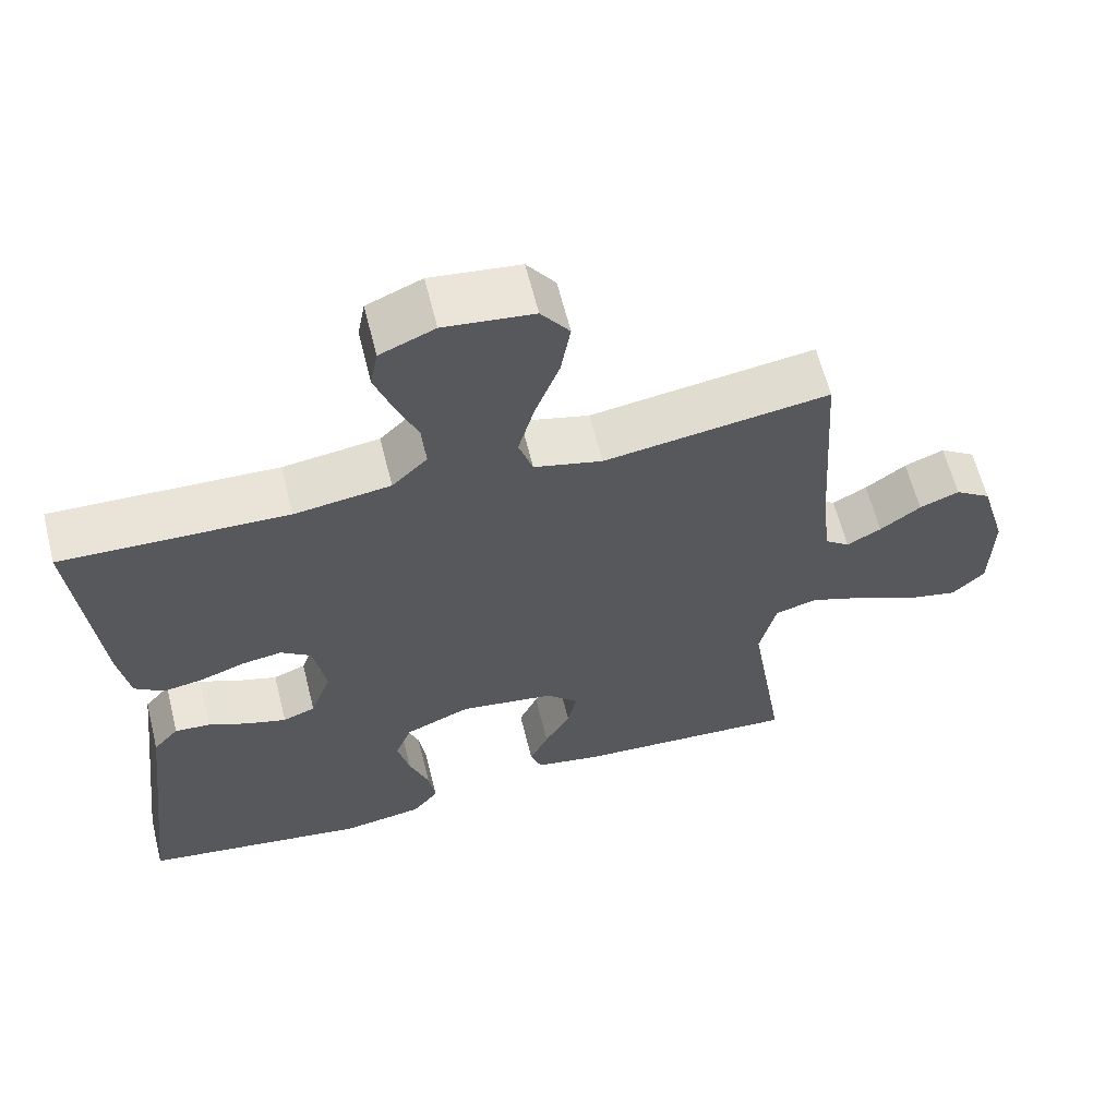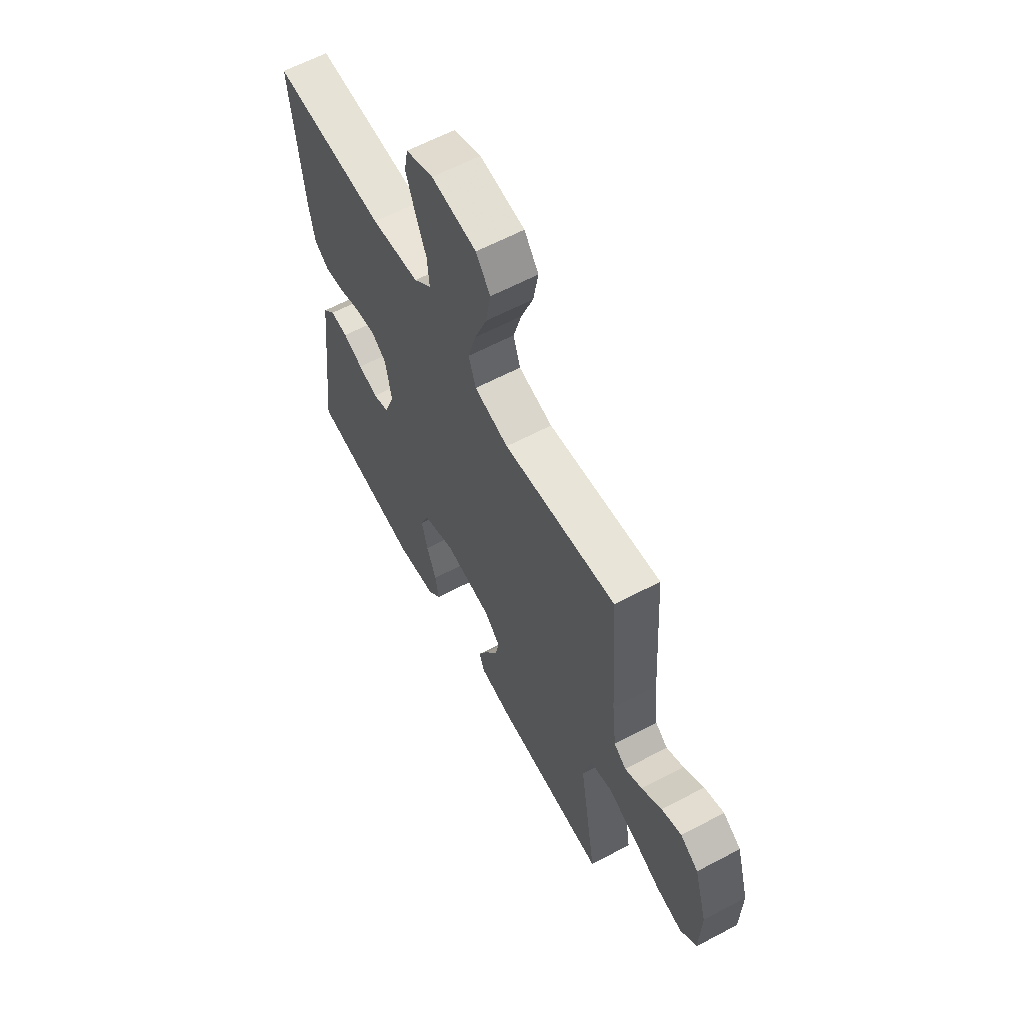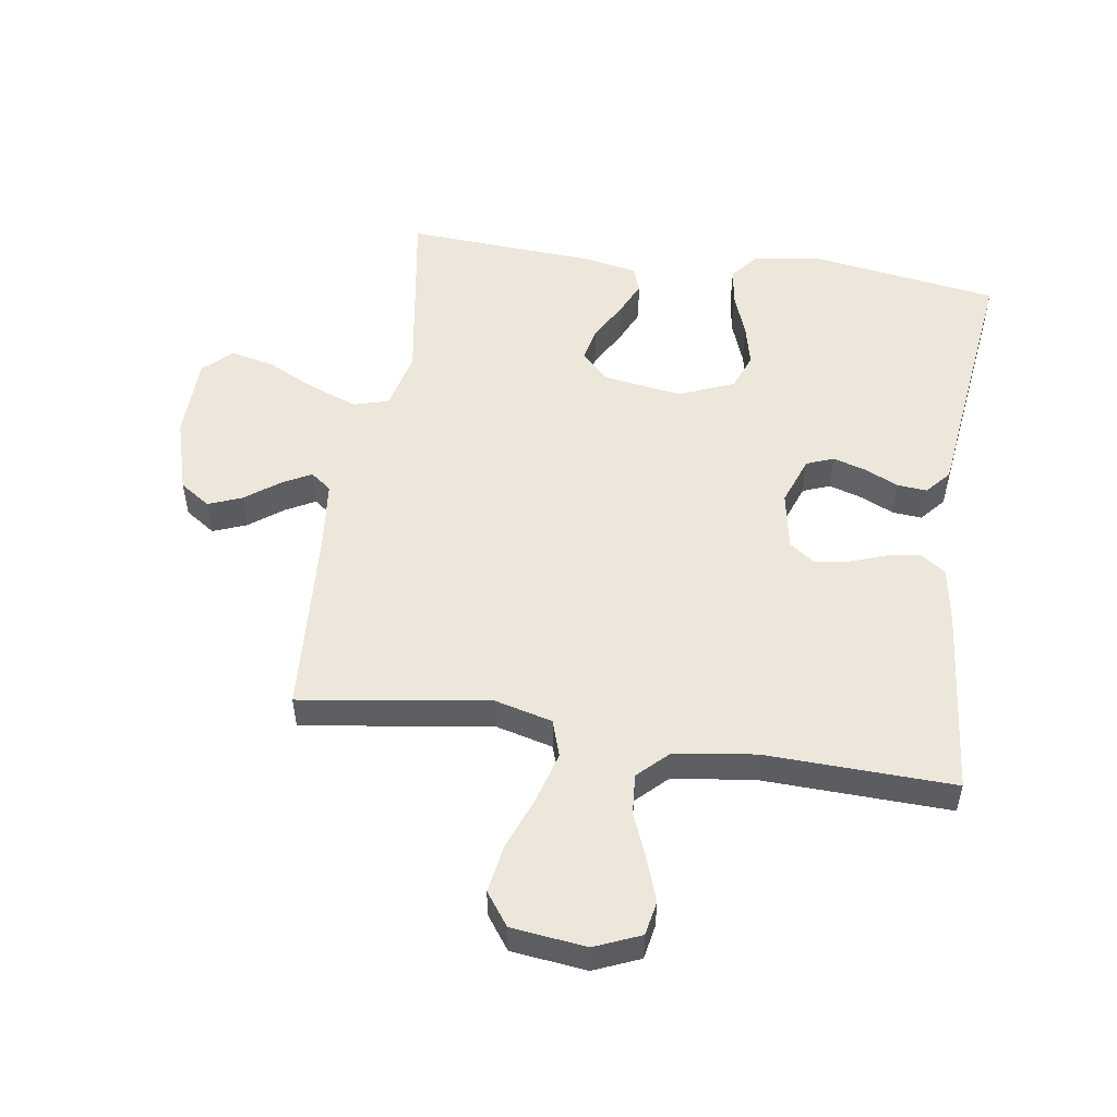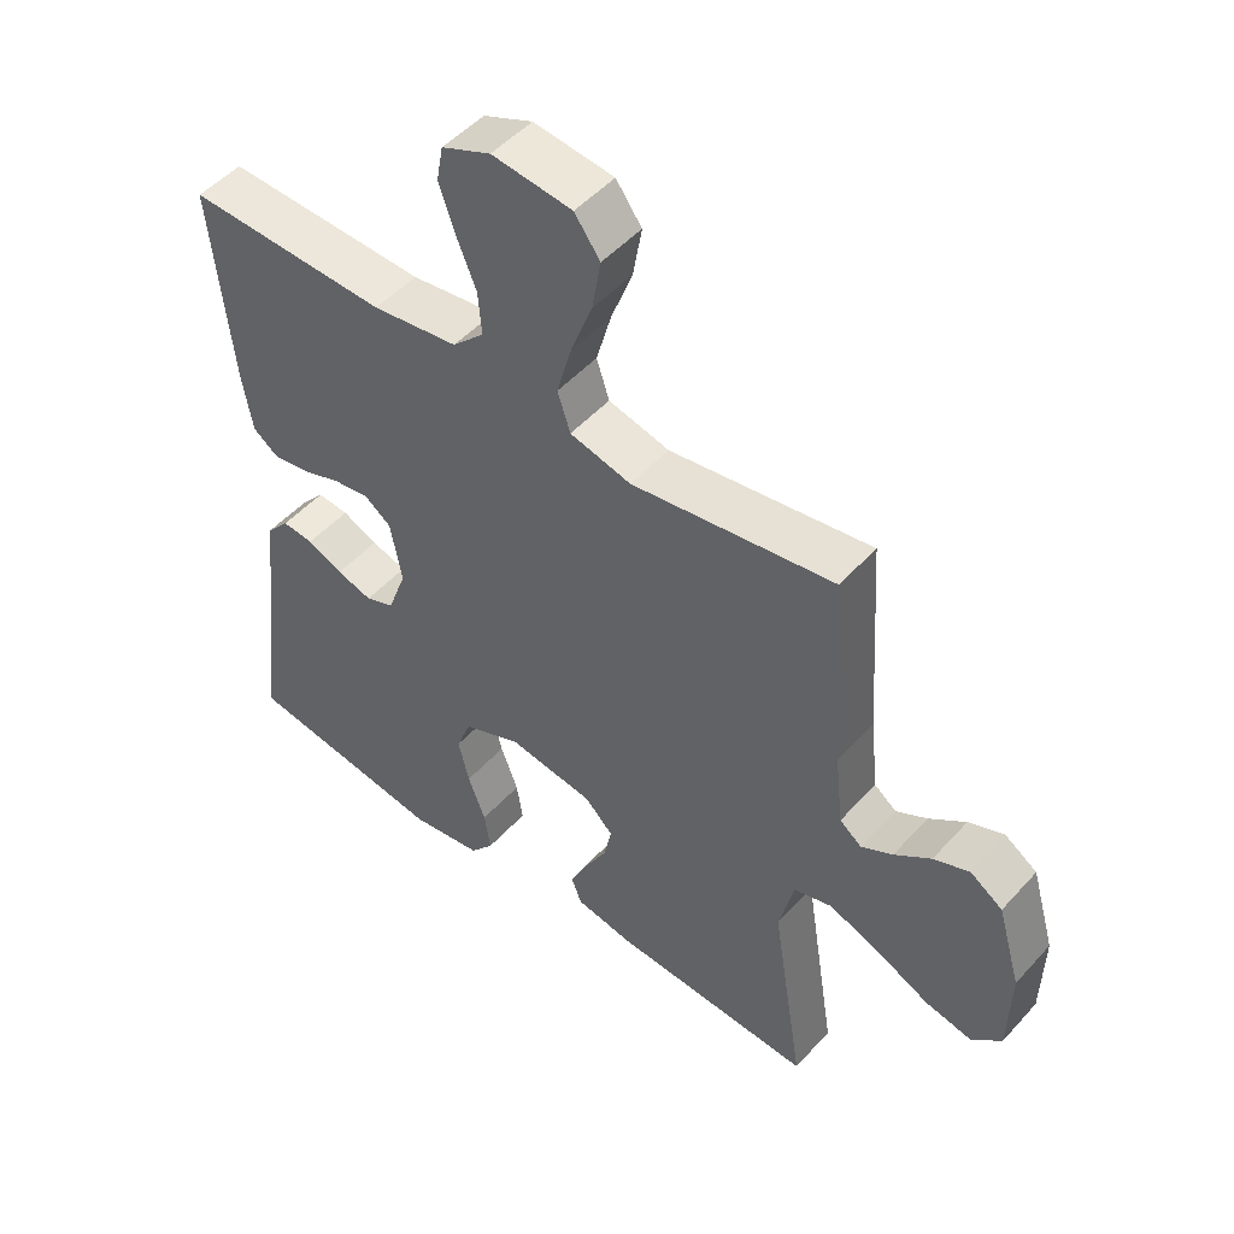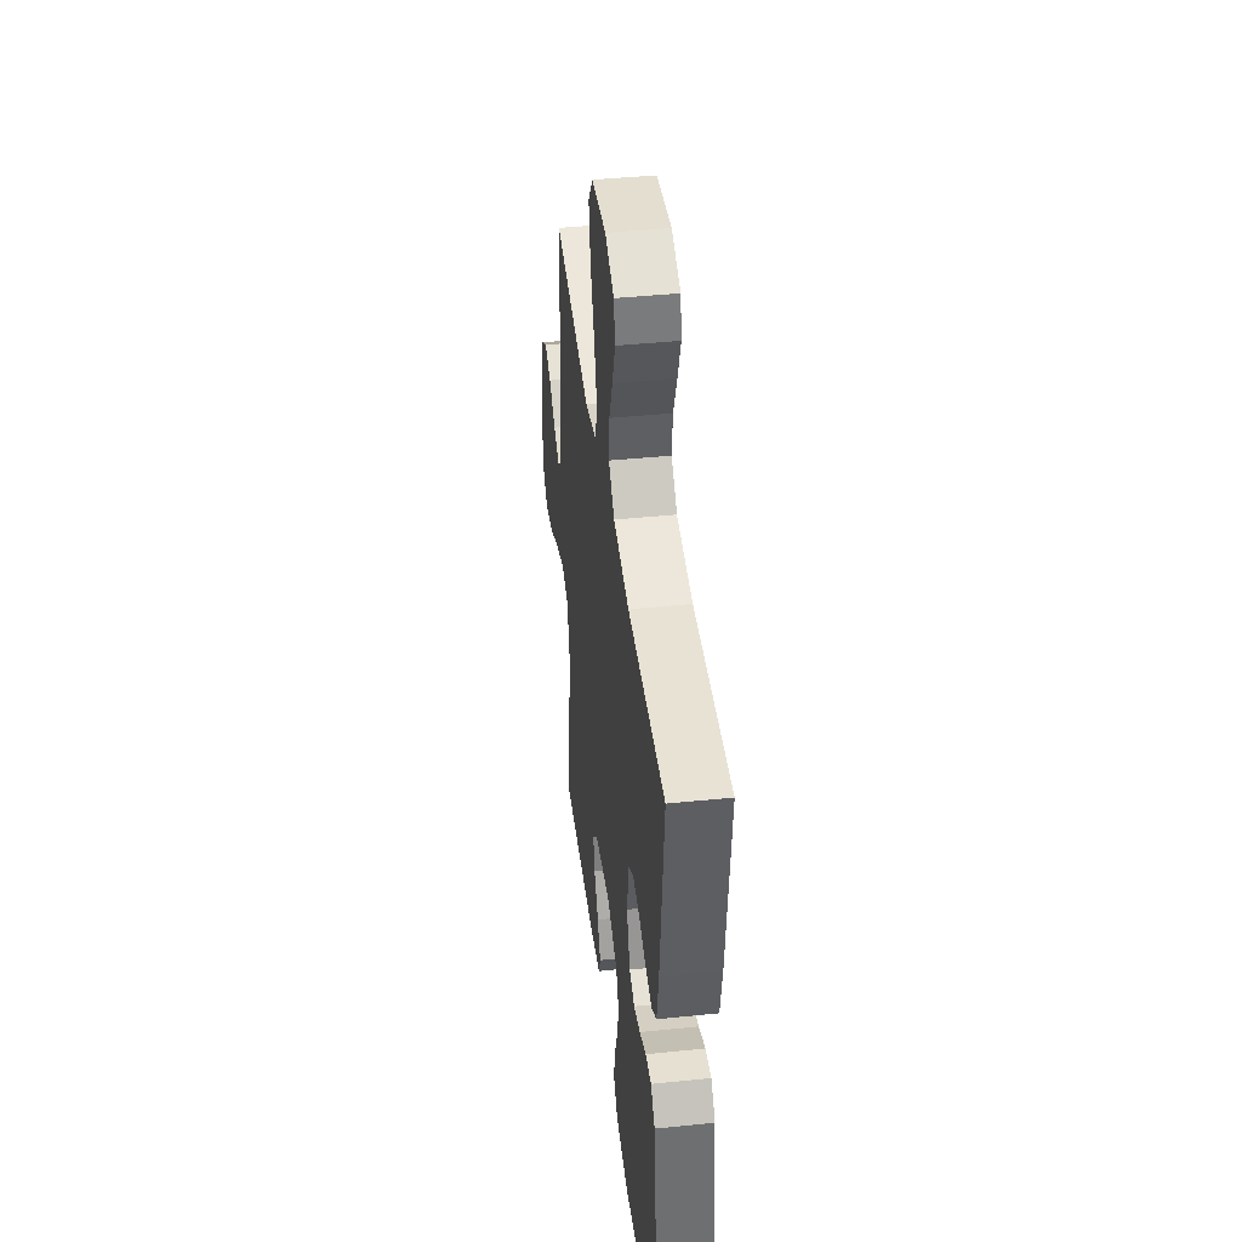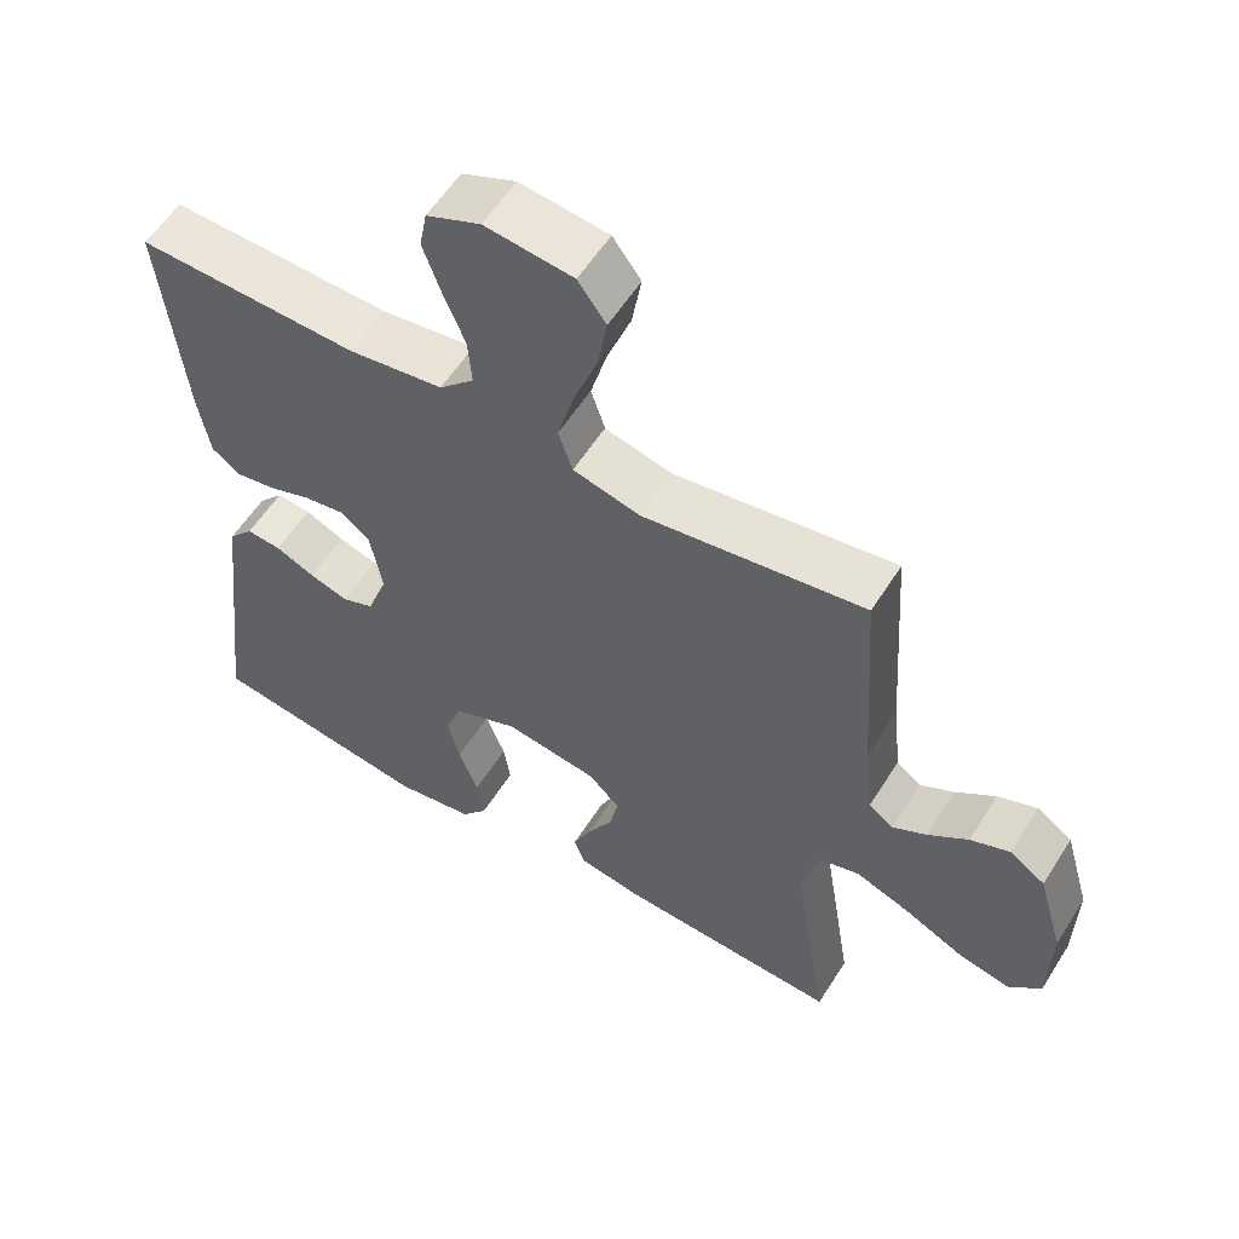
<metadata>
{"format":"obj","ext":"obj","renderer":"f3d","projection":"perspective","resolution":1024,"background":"white","views":[{"elev":62.1,"azim":166.0,"up":"+Z"},{"elev":62.0,"azim":-118.3,"up":"+Z"},{"elev":52.4,"azim":8.7,"up":"+Y"},{"elev":49.6,"azim":-139.9,"up":"+Z"},{"elev":42.7,"azim":83.0,"up":"+Z"},{"elev":57.2,"azim":-148.1,"up":"+Z"}]}
</metadata>
<code>
v 0.5 0.07 0.5
v 0.47 0.07 0.2
v 0.455 0.07 0.111
v 0.416 0.07 0.083
v 0.362 0.07 0.092
v 0.304 0.07 0.113
v 0.25 0.07 0.121
v 0.21 0.07 0.092
v 0.193 0.07 0
v 0.221 0.07 -0.077
v 0.264 0.07 -0.094
v 0.317 0.07 -0.078
v 0.37 0.07 -0.054
v 0.417 0.07 -0.05
v 0.451 0.07 -0.089
v 0.464 0.07 -0.2
v 0.5 0.07 -0.5
v 0.2 0.07 -0.545
v 0.093 0.07 -0.528
v 0.058 0.07 -0.485
v 0.067 0.07 -0.425
v 0.093 0.07 -0.356
v 0.109 0.07 -0.289
v 0.087 0.07 -0.232
v 0 0.07 -0.195
v -0.127 0.07 -0.214
v -0.169 0.07 -0.256
v -0.157 0.07 -0.312
v -0.123 0.07 -0.372
v -0.098 0.07 -0.427
v -0.113 0.07 -0.467
v -0.2 0.07 -0.483
v -0.5 0.07 -0.5
v -0.452 0.07 -0.2
v -0.474 0.07 -0.107
v -0.53 0.07 -0.091
v -0.605 0.07 -0.119
v -0.685 0.07 -0.158
v -0.754 0.07 -0.173
v -0.798 0.07 -0.131
v -0.801 0.07 0
v -0.766 0.07 0.12
v -0.718 0.07 0.152
v -0.665 0.07 0.131
v -0.611 0.07 0.091
v -0.565 0.07 0.066
v -0.532 0.07 0.091
v -0.52 0.07 0.2
v -0.5 0.07 0.5
v -0.2 0.07 0.456
v -0.109 0.07 0.479
v -0.09 0.07 0.537
v -0.112 0.07 0.616
v -0.144 0.07 0.701
v -0.157 0.07 0.777
v -0.119 0.07 0.829
v 0 0.07 0.843
v 0.073 0.07 0.812
v 0.083 0.07 0.758
v 0.059 0.07 0.69
v 0.03 0.07 0.619
v 0.025 0.07 0.555
v 0.072 0.07 0.509
v 0.2 0.07 0.491
v 0.5 0 0.5
v 0.47 0 0.2
v 0.455 0 0.111
v 0.416 0 0.083
v 0.362 0 0.092
v 0.304 0 0.113
v 0.25 0 0.121
v 0.21 0 0.092
v 0.193 0 0
v 0.221 0 -0.077
v 0.264 0 -0.094
v 0.317 0 -0.078
v 0.37 0 -0.054
v 0.417 0 -0.05
v 0.451 0 -0.089
v 0.464 0 -0.2
v 0.5 0 -0.5
v 0.2 0 -0.545
v 0.093 0 -0.528
v 0.058 0 -0.485
v 0.067 0 -0.425
v 0.093 0 -0.356
v 0.109 0 -0.289
v 0.087 0 -0.232
v 0 0 -0.195
v -0.127 0 -0.214
v -0.169 0 -0.256
v -0.157 0 -0.312
v -0.123 0 -0.372
v -0.098 0 -0.427
v -0.113 0 -0.467
v -0.2 0 -0.483
v -0.5 0 -0.5
v -0.452 0 -0.2
v -0.474 0 -0.107
v -0.53 0 -0.091
v -0.605 0 -0.119
v -0.685 0 -0.158
v -0.754 0 -0.173
v -0.798 0 -0.131
v -0.801 0 0
v -0.766 0 0.12
v -0.718 0 0.152
v -0.665 0 0.131
v -0.611 0 0.091
v -0.565 0 0.066
v -0.532 0 0.091
v -0.52 0 0.2
v -0.5 0 0.5
v -0.2 0 0.456
v -0.109 0 0.479
v -0.09 0 0.537
v -0.112 0 0.616
v -0.144 0 0.701
v -0.157 0 0.777
v -0.119 0 0.829
v 0 0 0.843
v 0.073 0 0.812
v 0.083 0 0.758
v 0.059 0 0.69
v 0.03 0 0.619
v 0.025 0 0.555
v 0.072 0 0.509
v 0.2 0 0.491
f 58 59 60 61
f 56 57 58 61
f 56 61 62
f 53 54 55 56
f 52 53 56 62
f 51 52 62 63
f 48 49 50
f 47 48 50 51
f 42 43 44 45
f 42 45 46
f 41 42 46
f 40 41 46
f 37 38 39 40
f 36 37 40 46
f 35 36 46 47
f 31 32 33 34
f 31 34 35
f 28 29 30 31
f 28 31 35 47
f 19 20 21 22
f 19 22 23
f 16 17 18 19
f 16 19 23
f 15 16 23 24
f 12 13 14 15
f 11 12 15 24
f 3 4 5 6
f 3 6 7
f 64 1 2 3
f 64 3 7
f 63 64 7 8
f 51 63 8 9
f 47 51 9 10
f 27 28 47
f 26 27 47
f 25 26 47 10
f 10 11 24 25
f 125 124 123 122
f 125 122 121 120
f 126 125 120
f 120 119 118 117
f 126 120 117 116
f 127 126 116 115
f 114 113 112
f 115 114 112 111
f 109 108 107 106
f 110 109 106
f 110 106 105
f 110 105 104
f 104 103 102 101
f 110 104 101 100
f 111 110 100 99
f 98 97 96 95
f 99 98 95
f 95 94 93 92
f 111 99 95 92
f 86 85 84 83
f 87 86 83
f 83 82 81 80
f 87 83 80
f 88 87 80 79
f 79 78 77 76
f 88 79 76 75
f 70 69 68 67
f 71 70 67
f 67 66 65 128
f 71 67 128
f 72 71 128 127
f 73 72 127 115
f 74 73 115 111
f 111 92 91
f 111 91 90
f 74 111 90 89
f 89 88 75 74
f 1 65 66 2
f 2 66 67 3
f 3 67 68 4
f 4 68 69 5
f 5 69 70 6
f 6 70 71 7
f 7 71 72 8
f 8 72 73 9
f 9 73 74 10
f 10 74 75 11
f 11 75 76 12
f 12 76 77 13
f 13 77 78 14
f 14 78 79 15
f 15 79 80 16
f 16 80 81 17
f 17 81 82 18
f 18 82 83 19
f 19 83 84 20
f 20 84 85 21
f 21 85 86 22
f 22 86 87 23
f 23 87 88 24
f 24 88 89 25
f 25 89 90 26
f 26 90 91 27
f 27 91 92 28
f 28 92 93 29
f 29 93 94 30
f 30 94 95 31
f 31 95 96 32
f 32 96 97 33
f 33 97 98 34
f 34 98 99 35
f 35 99 100 36
f 36 100 101 37
f 37 101 102 38
f 38 102 103 39
f 39 103 104 40
f 40 104 105 41
f 41 105 106 42
f 42 106 107 43
f 43 107 108 44
f 44 108 109 45
f 45 109 110 46
f 46 110 111 47
f 47 111 112 48
f 48 112 113 49
f 49 113 114 50
f 50 114 115 51
f 51 115 116 52
f 52 116 117 53
f 53 117 118 54
f 54 118 119 55
f 55 119 120 56
f 56 120 121 57
f 57 121 122 58
f 58 122 123 59
f 59 123 124 60
f 60 124 125 61
f 61 125 126 62
f 62 126 127 63
f 63 127 128 64
f 64 128 65 1

</code>
